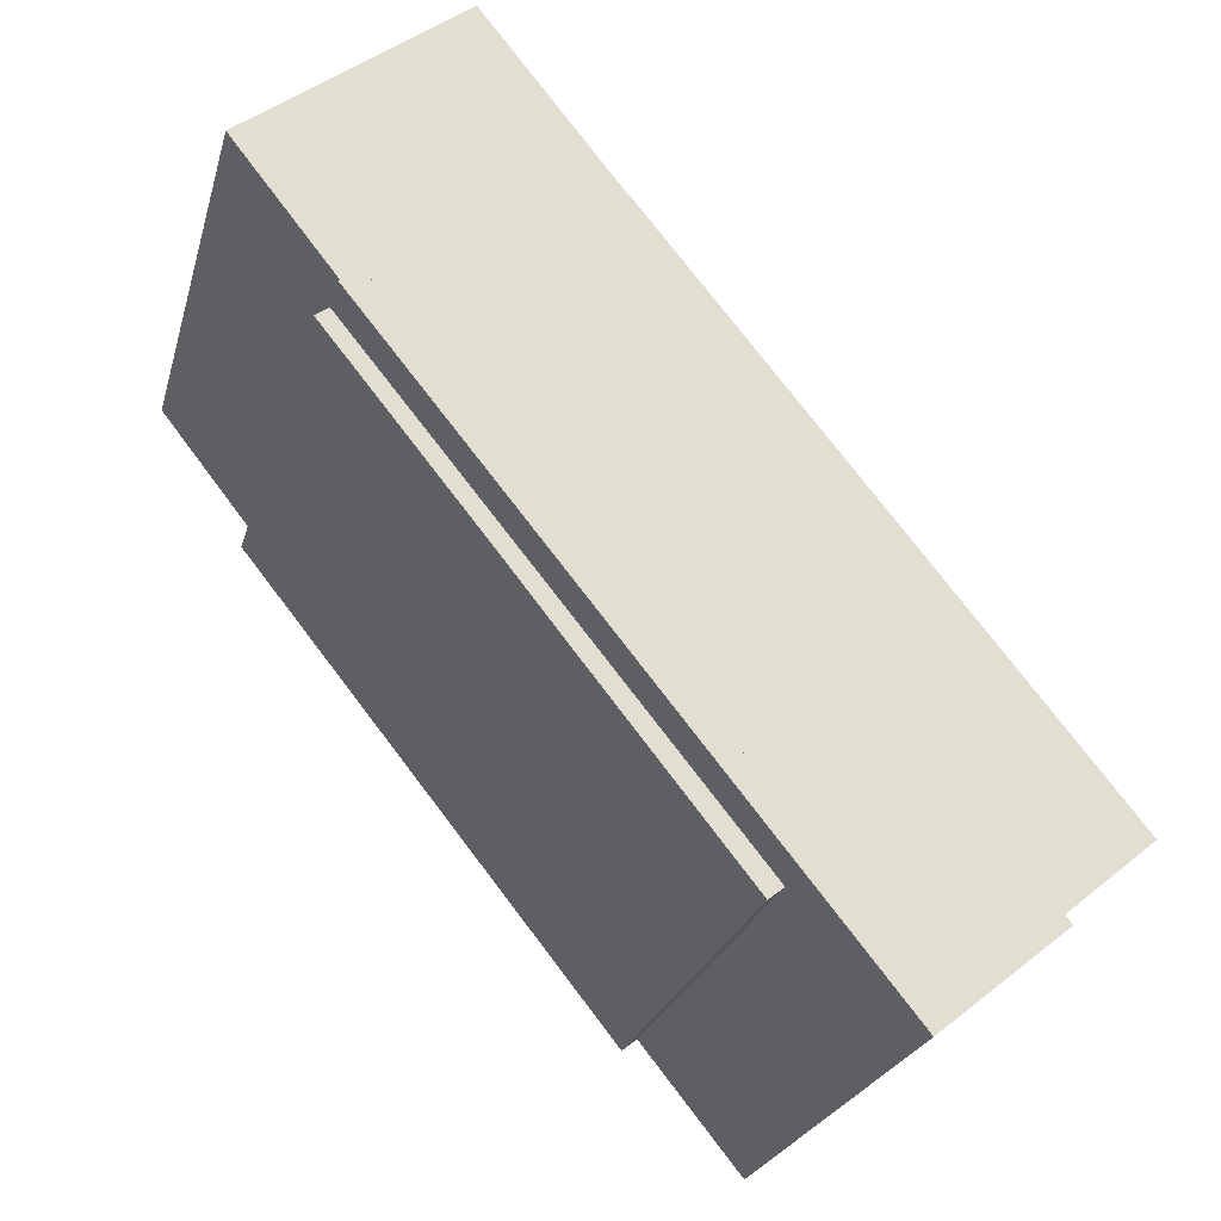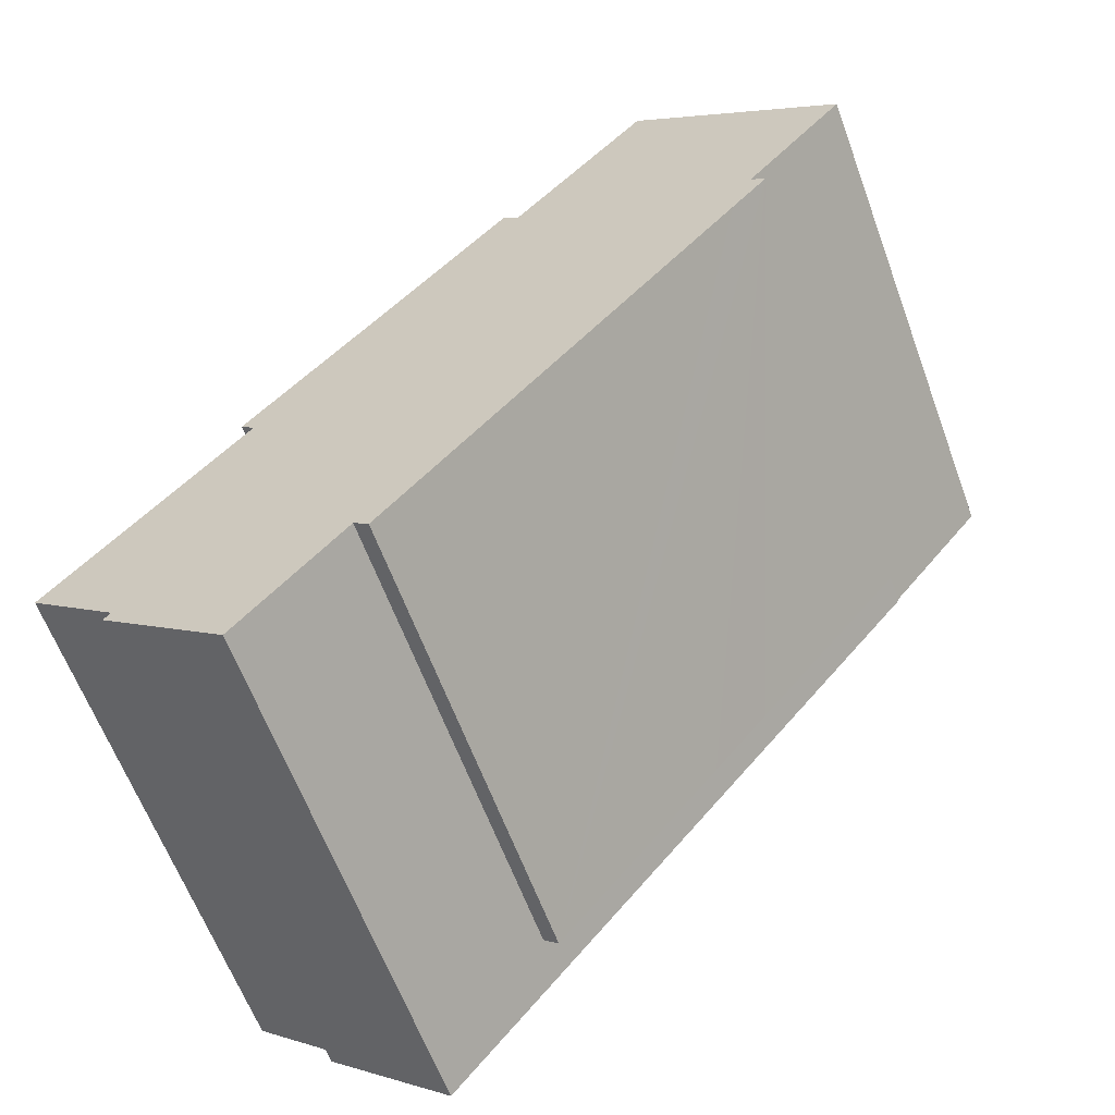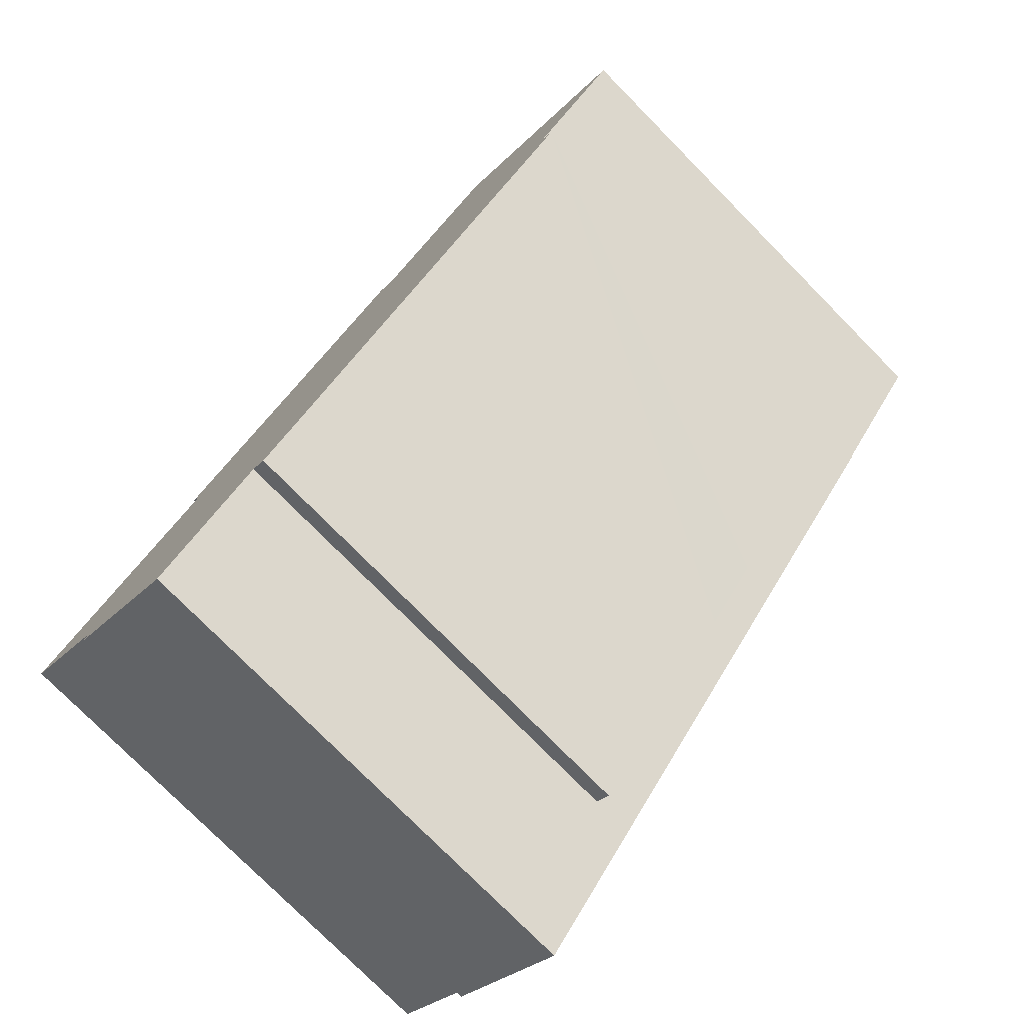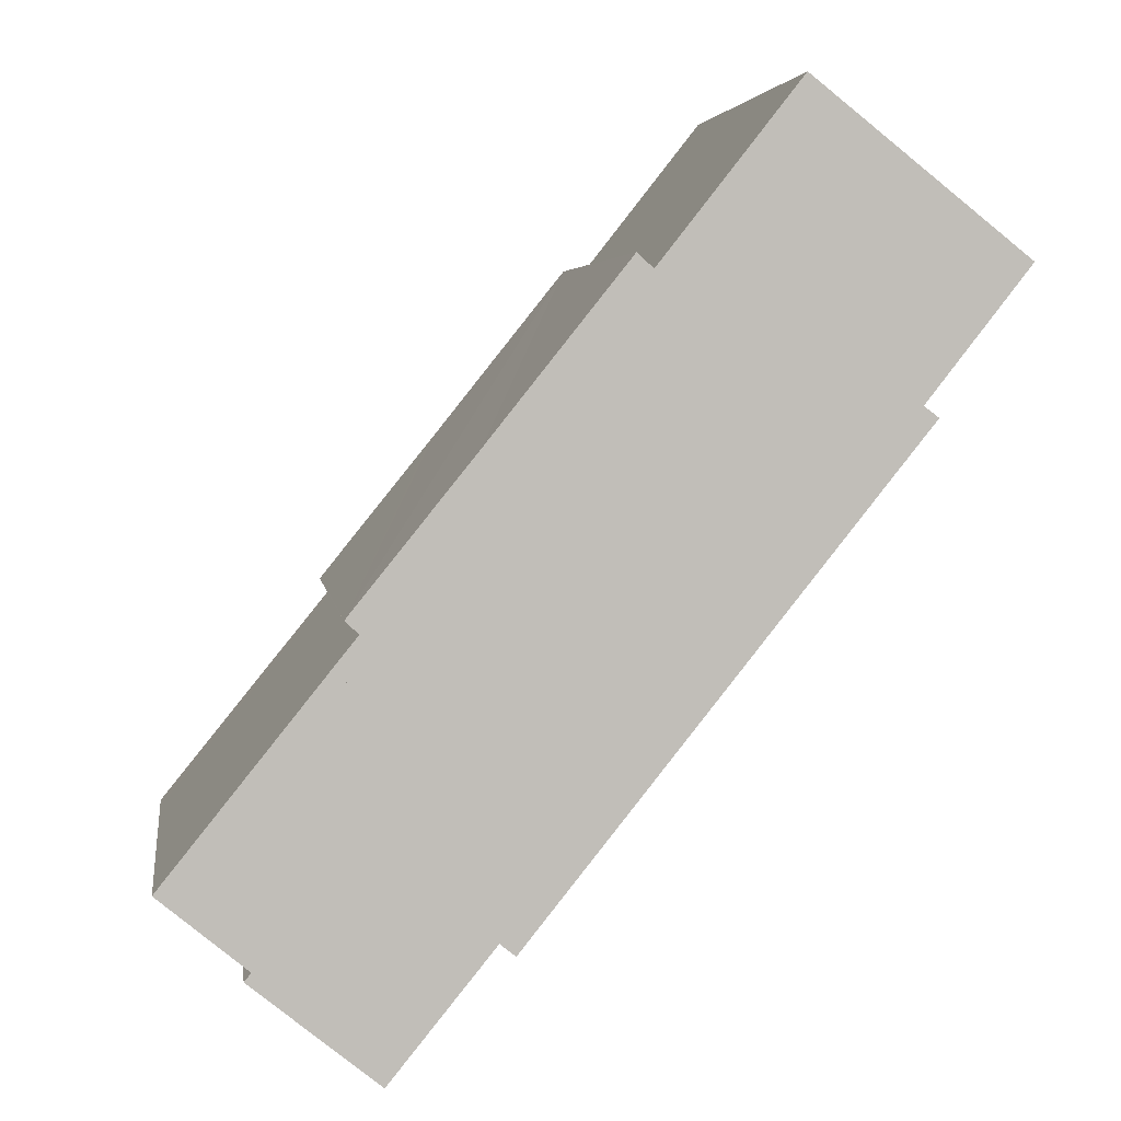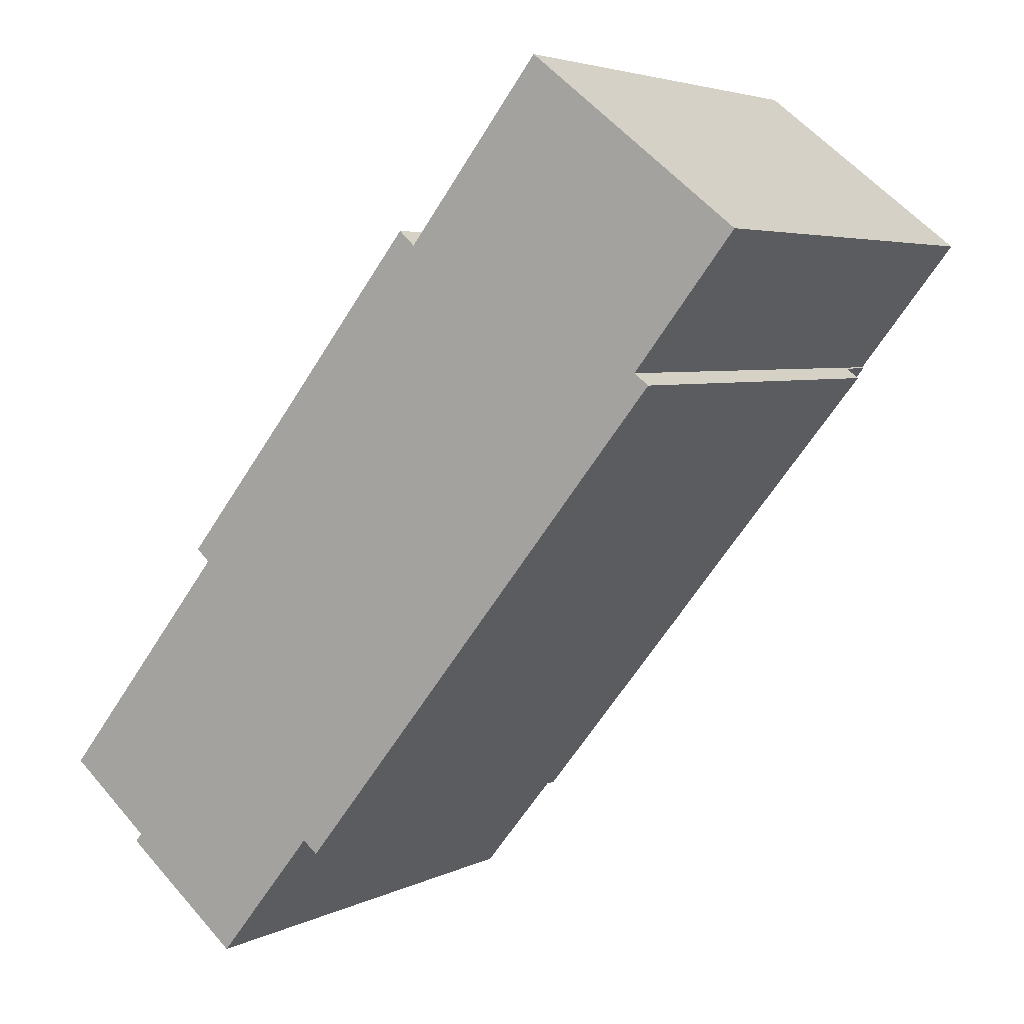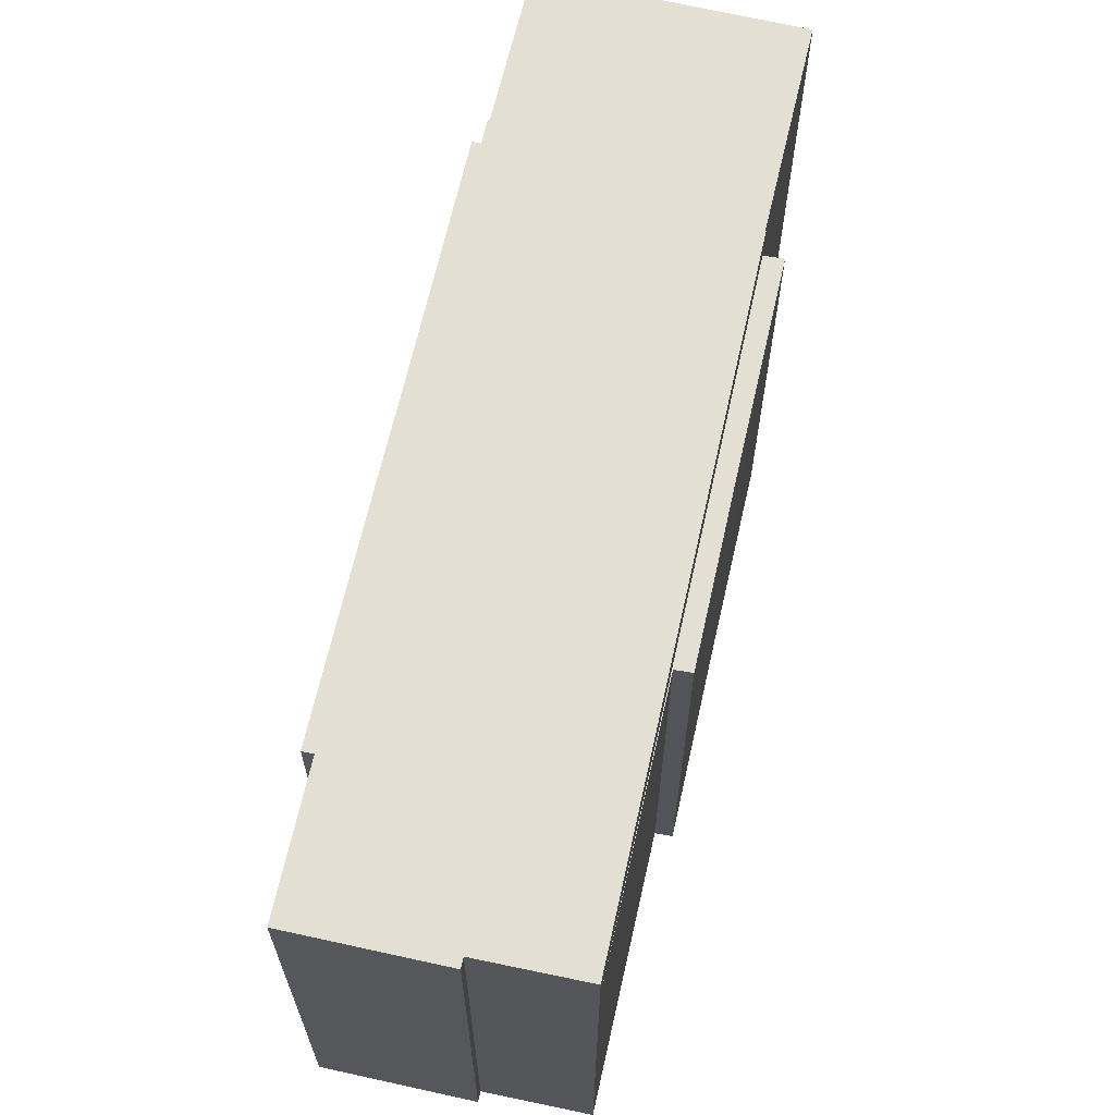
<metadata>
{"format":"obj","ext":"obj","renderer":"f3d","projection":"perspective","resolution":1024,"background":"white","views":[{"elev":-24.4,"azim":165.6,"up":"+Z"},{"elev":-62.0,"azim":20.2,"up":"+Z"},{"elev":-77.0,"azim":44.6,"up":"+Z"},{"elev":4.3,"azim":-8.0,"up":"+Z"},{"elev":4.3,"azim":32.7,"up":"+Z"},{"elev":66.5,"azim":-128.5,"up":"+Y"}]}
</metadata>
<code>
v  7.964 20.05 9.905
v  8.077 20.05 9.979
v  0.085 20.05 0.106
v  7.375 20.05 10.44
v  7.427 20.05 10.5
v  19.35 20.05 23.91
v  10.09 20.05 13.8
v  12.42 20.05 16.68
v  12.65 20.05 16.97
v  18.73 20.05 24.48
v  18.69 20.05 24.52
v  0.085 -6.491e-18 0.106
v  7.964 -6.065e-16 9.905
v  7.375 -6.393e-16 10.44
v  7.427 -6.432e-16 10.5
v  12.65 -1.039e-15 16.97
v  18.69 -1.502e-15 24.52
v  10.09 -8.448e-16 13.8
v  12.42 -1.021e-15 16.68
v  19.35 -1.464e-15 23.91
v  18.73 -1.499e-15 24.48
v  8.077 -6.11e-16 9.979
v  13.33 20.05 -2.266
v  17.88 20.05 2.048
v  13.99 20.05 -2.801
v  17.24 20.05 2.562
v  21.06 20.05 6.028
v  28.6 20.05 16.6
v  23.58 20.05 9.197
v  24.83 20.05 10.75
v  29.17 20.05 16.14
v  30.75 20.05 18.12
v  30.18 20.05 18.55
v  30.18 -1.136e-15 18.55
v  28.6 -1.017e-15 16.6
v  17.24 -1.569e-16 2.562
v  13.33 1.388e-16 -2.266
v  30.75 -1.109e-15 18.12
v  21.14 20.05 6.118
v  29.17 -9.886e-16 16.14
v  17.88 -1.254e-16 2.048
v  13.99 1.715e-16 -2.801
v  21.06 -3.691e-16 6.028
v  21.14 -3.746e-16 6.118
v  24.83 -6.582e-16 10.75
v  23.58 -5.632e-16 9.197
v  3.446 21.94 -3.457
v  8.883 21.94 -7.764
v  8.836 21.94 -7.822
v  13.33 21.94 -2.266
v  3.492 21.94 -3.401
v  3.742 21.94 -3.095
v  0 21.94 1.344e-15
v  0.085 21.94 0.106
v  8.077 21.94 9.979
v  17.24 21.94 2.562
v  28.6 21.94 16.6
v  19.38 21.94 23.89
v  19.35 21.94 23.91
v  30.18 21.94 18.55
v  30.12 21.94 18.6
v  34.46 21.94 24.13
v  20.84 21.94 25.75
v  25.36 21.94 31.49
v  34.47 21.94 24.14
v  34.55 21.94 24.24
v  25.44 21.94 31.43
v  30.12 -1.139e-15 18.6
v  34.47 -1.478e-15 24.14
v  34.55 -1.484e-15 24.24
v  34.46 -1.477e-15 24.13
v  8.836 4.79e-16 -7.822
v  8.883 4.754e-16 -7.764
v  19.38 -1.463e-15 23.89
v  25.36 -1.928e-15 31.49
v  25.44 -1.925e-15 31.43
v  3.446 2.117e-16 -3.457
v  3.742 1.895e-16 -3.095
v  0 0 0
v  3.492 2.083e-16 -3.401
v  20.84 -1.577e-15 25.75
v  10.92 6.57e-17 -1.073
v  11.11 21.94 -0.855
v  10.92 21.94 -1.073
v  11.11 5.235e-17 -0.855
v  5.031 1.053e-16 -1.719
v  8.373 21.94 1.002
v  5.031 21.94 -1.719
v  8.373 -6.135e-17 1.002
v  25.45 -1.376e-15 22.47
v  27.68 21.94 26.29
v  25.45 21.94 22.47
v  27.68 -1.61e-15 26.29
v  12.44 1.095e-16 -1.788
v  29.46 21.94 19.37
v  12.44 21.94 -1.788
v  29.46 -1.186e-15 19.37
v  3.73 2.223e-17 -0.363
v  3.73 21.94 -0.363
v  4.37 -2.604e-16 4.253
v  6.194 21.94 2.69
v  4.37 21.94 4.253
v  6.194 -1.647e-16 2.69
v  21.55 -1.56e-15 25.47
v  21.55 21.94 25.47
v  26.29 -1.689e-15 27.58
v  23.41 21.94 24.09
v  26.29 21.94 27.58
v  23.41 -1.475e-15 24.09
g defaultobject
f 1 2 3
f 2 1 4
f 2 4 5
f 2 5 6
f 6 5 7
f 6 7 8
f 6 8 9
f 6 9 10
f 10 9 11
f 12 1 3
f 1 12 13
f 14 5 4
f 5 14 7
f 7 14 8
f 8 14 9
f 9 14 11
f 11 14 15
f 11 15 16
f 11 16 17
f 16 15 18
f 16 18 19
f 17 10 11
f 10 17 6
f 6 17 20
f 20 17 21
f 20 2 6
f 2 20 3
f 3 20 22
f 3 22 12
f 13 4 1
f 4 13 14
f 22 13 12
f 13 22 14
f 14 22 20
f 14 20 15
f 15 20 18
f 18 20 19
f 19 20 16
f 16 20 21
f 16 21 17
f 23 24 25
f 24 23 26
f 24 26 27
f 27 26 28
f 27 28 29
f 29 28 30
f 30 28 31
f 31 28 32
f 32 28 33
f 28 34 33
f 34 28 26
f 34 26 35
f 35 26 36
f 36 26 23
f 36 23 37
f 34 32 33
f 32 34 38
f 38 31 32
f 31 38 30
f 30 38 29
f 29 38 39
f 39 38 27
f 27 38 24
f 24 38 25
f 25 38 40
f 25 40 41
f 25 41 42
f 41 40 43
f 43 40 44
f 44 40 45
f 44 45 46
f 42 23 25
f 23 42 37
f 41 37 42
f 37 41 36
f 36 41 43
f 36 43 35
f 35 43 46
f 35 46 45
f 35 45 40
f 35 40 38
f 35 38 34
f 47 48 49
f 48 47 50
f 50 47 51
f 50 51 52
f 50 52 53
f 50 53 54
f 50 54 55
f 50 55 56
f 56 55 57
f 57 55 58
f 58 55 59
f 57 58 60
f 60 58 61
f 58 62 61
f 62 58 63
f 62 63 64
f 62 64 65
f 65 64 66
f 66 64 67
f 62 68 61
f 68 62 65
f 68 65 66
f 68 66 69
f 69 66 70
f 68 69 71
f 34 57 60
f 57 34 56
f 56 34 35
f 56 35 36
f 56 36 50
f 50 36 48
f 48 36 49
f 49 36 37
f 49 37 72
f 72 37 73
f 68 60 61
f 60 68 34
f 20 58 59
f 58 20 74
f 75 67 64
f 67 75 66
f 66 75 70
f 70 75 76
f 72 47 49
f 47 72 77
f 78 53 52
f 53 78 79
f 77 51 47
f 51 77 52
f 52 77 78
f 78 77 80
f 79 54 53
f 54 79 55
f 55 79 59
f 59 79 22
f 59 22 20
f 22 79 12
f 74 63 58
f 63 74 64
f 64 74 75
f 75 74 81
f 82 83 84
f 83 82 85
f 86 87 88
f 87 86 89
f 90 91 92
f 91 90 93
f 94 95 96
f 95 94 97
f 89 84 87
f 84 89 82
f 98 88 99
f 88 98 86
f 100 101 102
f 101 100 103
f 85 96 83
f 96 85 94
f 103 99 101
f 99 103 98
f 104 102 105
f 102 104 100
f 106 107 108
f 107 106 109
f 109 105 107
f 105 109 104
f 93 108 91
f 108 93 106
f 97 92 95
f 92 97 90
f 73 77 72
f 77 73 80
f 80 73 37
f 80 37 78
f 78 37 79
f 79 37 12
f 12 37 22
f 22 37 36
f 22 36 35
f 22 35 74
f 74 35 81
f 81 35 34
f 81 34 68
f 68 75 81
f 75 68 71
f 75 71 69
f 75 69 70
f 75 70 76
f 20 22 74

</code>
